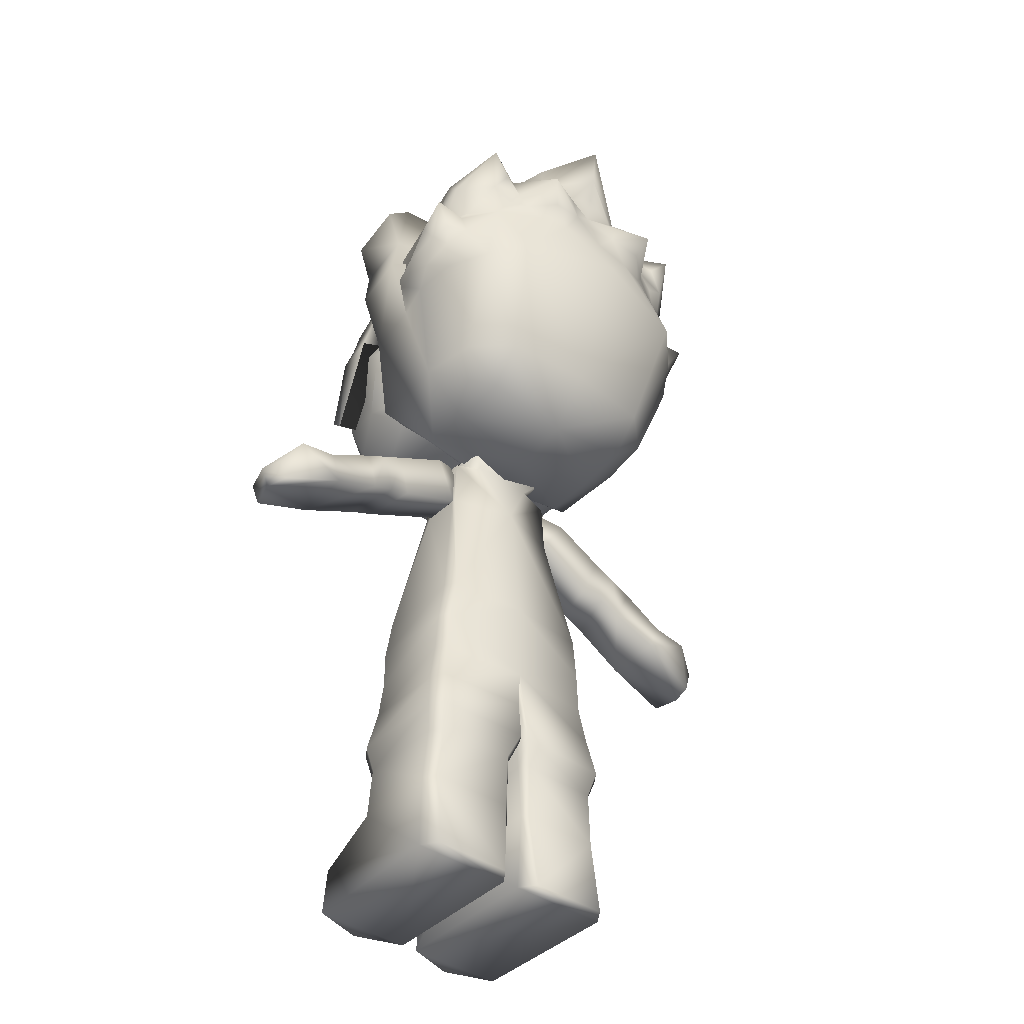
<metadata>
{"format":"obj","ext":"obj","renderer":"f3d","projection":"perspective","resolution":1024,"background":"white","views":[{"elev":-40.9,"azim":140.0,"up":"+Y"}]}
</metadata>
<code>
v 0.0881 0.5916 0.03828
v 0.0881 0.5915 0.1372
v 0 0.5743 0.03511
v 0 0.5743 0.1349
v -0.0881 0.5915 0.1372
v -0.09351 0.6125 0.1676
v -0.1201 0.6158 0.1402
v -0.101 0.6478 0.1723
v -0.1359 0.6478 0.1441
v -0.1474 0.7608 0.1454
v -0.1408 0.6489 0.1015
v -0.1639 0.7022 0.05896
v -0.155 0.6546 0.07623
v -0.1401 0.6419 0.05804
v -0.1201 0.6158 0.05861
v 0.09351 0.6125 0.1676
v 0.1201 0.6158 0.1402
v 0.101 0.6478 0.1723
v 0 0.6478 0.1874
v 0.109 0.7895 0.1732
v 0 0.7895 0.1807
v 0.1042 0.8162 0.173
v 0 0.8162 0.1786
v 0 0.8593 0.1651
v -0.1042 0.8162 0.173
v -0.1011 0.8598 0.1572
v -0.1347 0.8162 0.1441
v 0.04076 0.885 0.1491
v 0.1011 0.8598 0.1572
v 0.1347 0.8162 0.1441
v 0.1474 0.7608 0.1454
v 0.1359 0.6478 0.1441
v -0.109 0.7895 0.1732
v 0 0.6042 0.1731
v 0.1639 0.7022 0.05896
v 0.151 0.7186 0.02909
v 0.13 0.6419 0.05804
v 0.155 0.6546 0.07623
v 0.1383 0.6489 0.1015
v -0.04076 0.885 0.1491
v -0.07993 0.8832 0.139
v -0.1273 0.8611 0.1068
v -0.1483 0.8132 0.08292
v 0.07998 0.8832 0.139
v 0.1275 0.8611 0.1067
v 0.1483 0.8132 0.08292
v 0.1201 0.6158 0.05861
v -0.151 0.7186 0.02909
v -0.0881 0.5916 0.03828
v -0.1725 0.7133 -0.00784
v -0.1776 0.7252 -0.0417
v -0.1438 0.6253 -0.01892
v -0.1731 0.7281 -0.09053
v -0.1342 0.6252 -0.08041
v -0.1455 0.7362 -0.1297
v -0.09397 0.6261 -0.117
v -0.1111 0.7482 -0.1645
v 0 0.6261 -0.1259
v 0 0.7645 -0.1874
v 0.1111 0.7482 -0.1645
v 0.07942 0.8302 -0.1501
v -0.09326 0.5869 -0.08266
v 0 0.5733 -0.08394
v 0.09397 0.6261 -0.117
v 0.1458 0.7362 -0.1297
v 0.1624 0.784 -0.1092
v 0.1653 0.8075 -0.103
v -0.1557 0.9696 0.06233
v -0.1537 0.8964 0.04221
v -0.1557 0.9516 0.1239
v -0.1537 0.8786 0.1028
v -0.1163 0.9491 0.1582
v -0.07686 0.8906 0.1319
v 0 0.9355 0.1509
v 0.07686 0.8906 0.1319
v 0.1163 0.9491 0.1582
v 0.1537 0.8786 0.1028
v 0.1557 0.9516 0.1239
v -0.1841 0.7364 -0.02582
v -0.1957 0.7605 -0.0438
v -0.186 0.7438 -0.06366
v -0.1906 0.7764 -0.07868
v -0.178 0.7628 -0.09175
v -0.1807 0.7876 -0.09604
v -0.1624 0.784 -0.1092
v -0.1653 0.8075 -0.103
v -0.1704 0.8227 -0.07618
v -0.1549 0.8257 -0.101
v -0.1279 0.8272 -0.1269
v 0.1027 0.9134 -0.06826
v 0.1434 0.9131 -0.1403
v 0.09745 0.9106 -0.118
v 0.1205 0.8883 -0.1352
v 0.1008 0.8703 -0.1348
v 0.138 0.8616 -0.1307
v 0.1146 0.8487 -0.1352
v 0.1279 0.8272 -0.1269
v -0.173 0.8171 -0.04635
v -0.1742 0.8402 -0.07137
v -0.1696 0.8633 -0.0964
v -0.138 0.8616 -0.1307
v -0.1146 0.8487 -0.1352
v -0.06788 0.9243 0.04788
v -0.06588 0.9478 -0.0513
v 0 0.9637 -0.04967
v 0 0.9977 -0.167
v 0.06588 0.9478 -0.0513
v 0.0571 0.9556 -0.1262
v 0 0.8887 -0.1477
v -0.03657 0.8851 -0.1611
v -0.03876 0.9078 -0.1454
v -0.07594 0.8816 -0.177
v -0.07022 0.898 -0.1519
v -0.05873 0.9176 -0.1329
v -0.1028 0.9134 -0.06826
v -0.09745 0.9106 -0.118
v -0.1434 0.9131 -0.1403
v -0.1205 0.8883 -0.1352
v -0.1008 0.8703 -0.1348
v 0.1725 0.7133 -0.00784
v 0.1841 0.7364 -0.02582
v 0.1631 0.7972 0.02827
v 0.1957 0.7605 -0.0438
v 0.173 0.8171 -0.04635
v 0.1986 0.7902 -0.07209
v 0.1983 0.8154 -0.1004
v -0.07446 0.9039 0.1355
v 0 0.9041 0.1508
v -0.1718 0.8112 0.0823
v -0.1735 0.8283 0.0251
v 0 0.9371 0.05018
v 0.06788 0.9243 0.04788
v 0.1138 0.8929 0.0394
v -0.1631 0.7972 0.02827
v -0.1546 0.8482 0.03195
v -0.1629 0.8921 -0.07362
v 0.1546 0.8482 0.03195
v 0.1629 0.8921 -0.07362
v 0.07594 0.8816 -0.177
v 0.07058 0.898 -0.1519
v 0.0595 0.9176 -0.1329
v 0.0261 0.9078 -0.1454
v 0.09326 0.8482 -0.1421
v 0.06563 0.8522 -0.1648
v 0.02881 0.8602 -0.1611
v 0.04811 0.8256 -0.1607
v -0.09326 0.5798 -0.02209
v 0 0.5628 -0.02209
v 0.09326 0.5798 -0.02209
v 0.1741 0.6971 0.04252
v 0.1719 0.7307 0.07812
v 0.1655 0.7307 0.1256
v 0.1557 0.6472 0.1425
v 0.1477 0.6729 0.1683
v 0.1807 0.7876 -0.09604
v 0.178 0.7628 -0.09175
v 0 0.8151 0.08092
v -0.1784 0.697 0.04252
v 0.1411 0.623 0.06805
v -0.1411 0.623 0.06805
v 0.1557 0.9696 0.06233
v 0.1537 0.8964 0.04221
v 0.1352 0.9769 0.04972
v 0 0.9057 0.00881
v 0 1 0.05166
v -0.09326 0.8482 -0.1421
v -0.06563 0.8522 -0.1648
v -0.07942 0.8302 -0.1501
v -0.04811 0.8256 -0.1607
v 0.1438 0.6253 -0.01892
v 0.1776 0.7252 -0.0417
v 0.1731 0.7281 -0.09053
v 0.186 0.7438 -0.06366
v 0 0.919 -0.1544
v 0 0.9512 -0.1611
v 0 0.823 -0.1673
v 0.00046 0.8597 -0.1571
v -0.02881 0.8602 -0.1611
v 0.09326 0.5869 -0.08266
v 0.1342 0.6252 -0.08041
v 0.1906 0.7764 -0.07868
v -0.09443 0.5799 0.03276
v 0.09443 0.5799 0.03276
v 0 0.5614 0.03189
v -0.1655 0.7307 0.1256
v -0.1557 0.6472 0.1425
v 0.009653 0.7823 -0.1668
v 0.1735 0.8283 0.0251
v -0.1983 0.8154 -0.1004
v -0.1986 0.7902 -0.07209
v -0.1352 0.9769 0.04972
v -0.04142 0.9617 0.1585
v 0.1742 0.8402 -0.07137
v 0.1696 0.8633 -0.0964
v 0.1549 0.8257 -0.101
v 0.08269 0.9189 -0.1079
v -0.08233 0.9189 -0.1079
v -0.0571 0.9556 -0.1262
v 0.04142 0.9617 0.1585
v 0 0.9746 0.1396
v -0.1138 0.8929 0.0394
v 0.1718 0.8112 0.0823
v 0.1704 0.8227 -0.07618
v 0.07446 0.9039 0.1355
v 0.03657 0.8851 -0.1611
v 5.1e-05 0.6548 0.0963
v -0.1719 0.7307 0.07812
v 5.1e-05 0.9356 0.1271
v -0.1477 0.6729 0.1683
v 0.04479 0.5073 0.0275
v 0.07155 0.5498 0.02888
v 0.06772 0.4966 0.02592
v 0.09428 0.5399 0.01897
v 0.135 0.4694 0.02398
v 0.1499 0.5116 0.01918
v 0.1745 0.4972 0.01698
v 0.1968 0.4849 0.01565
v 0.2448 0.4578 0.01601
v 0.2448 0.4625 0.04936
v -0.2335 0.4269 0.01663
v -0.2448 0.4578 0.01601
v -0.1824 0.4501 0.01994
v -0.1968 0.4849 0.01565
v -0.1745 0.4972 0.01698
v -0.1864 0.4954 0.04936
v -0.1499 0.5116 0.01918
v -0.1573 0.5124 0.04936
v -0.09428 0.5399 0.01897
v -0.09428 0.5447 0.04936
v -0.07155 0.5498 0.02888
v -0.07155 0.5498 0.06795
v -0.04484 0.5076 0.06356
v -0.06772 0.4977 0.06647
v -0.09428 0.5399 0.07224
v -0.1468 0.465 0.07536
v -0.1623 0.5048 0.07536
v -0.1722 0.4545 0.07597
v -0.1869 0.4903 0.07551
v -0.2448 0.4578 0.07995
v -0.2448 0.4625 0.04936
v -0.2972 0.3963 0.02393
v -0.3043 0.3963 0.04936
v -0.2335 0.4269 0.08133
v -0.2972 0.3963 0.07806
v -0.2853 0.4507 0.08547
v -0.3052 0.4214 0.07914
v -0.3128 0.4217 0.04936
v 0.1824 0.4501 0.01994
v 0.1722 0.4545 0.07597
v 0.1589 0.46 0.02194
v 0.1468 0.465 0.07536
v 0.06772 0.4977 0.06647
v 0.04484 0.5076 0.06356
v 0.07155 0.5498 0.06795
v 0.09428 0.5399 0.07224
v 0.09428 0.5447 0.04936
v 0.1573 0.5124 0.04936
v 0.2335 0.4269 0.01663
v 0.2853 0.4507 0.01525
v 0.2972 0.3991 0.02393
v 0.3052 0.4198 0.0251
v 0.3128 0.4217 0.04936
v 0.2853 0.4555 0.04936
v -0.08652 0.3441 0.1088
v -0.06772 0.4962 0.0775
v -0.09346 0.3444 0.09865
v -0.06772 0.4961 0.07
v -0.09305 0.3447 0.005133
v -0.06772 0.4957 0.02791
v -0.08555 0.3449 -0.006206
v -0.06772 0.4956 0.02132
v 0.3043 0.4002 0.04936
v 0.2972 0.3991 0.07806
v 0.2335 0.4269 0.08133
v 0.2853 0.4507 0.08547
v 0.2448 0.4578 0.07995
v -0.2853 0.4507 0.01525
v -0.3052 0.4214 0.0251
v 0.1869 0.4903 0.07551
v 0.1864 0.4954 0.04936
v 0.1623 0.5048 0.07536
v 0.04122 0.5326 0.0489
v -0.06772 0.4966 0.02592
v -0.04479 0.5073 0.0275
v -0.04122 0.5328 0.0489
v 0.03197 0.5591 0.08087
v 0.04321 0.5592 0.06479
v 0.05143 0.5731 0.0894
v 0.04765 0.5733 0.009015
v 0.02354 0.6147 0.02929
v -0.04765 0.5733 0.009015
v -0.02354 0.6147 0.02929
v -0.03289 0.5594 0.01663
v -0.06507 0.5523 0.02209
v -0.04321 0.5592 0.06479
v -0.06507 0.5523 0.07505
v -0.03197 0.5591 0.08087
v 0 0.4962 0.1006
v -0.05138 0.5731 0.0894
v -0.02354 0.6147 0.07316
v -0.2853 0.4555 0.04936
v -0.1589 0.46 0.02194
v -0.135 0.4694 0.02398
v 0.03294 0.5594 0.01663
v 0 0.4962 0.00212
v 0.06507 0.5523 0.02357
v 0.06772 0.4956 0.0228
v 0.3052 0.4198 0.07914
v 0 0.344 0.122
v 0.08652 0.3441 0.1088
v 0.06772 0.4962 0.07587
v 0.06507 0.5523 0.07362
v 0.06772 0.4957 0.02791
v 0.06772 0.4961 0.07
v 0.08555 0.3449 -0.006206
v 0.09305 0.3447 0.005133
v 0.09346 0.3444 0.09865
v 0 0.345 -0.01458
v 0.02354 0.6147 0.07316
v 0.09188 0.2995 0.1107
v 0.09928 0.2998 0.101
v 0.09888 0.3002 0.006257
v -0.09928 0.2998 0.101
v -0.09888 0.3002 0.006257
v -0.09091 0.3004 -0.004776
v -0.09188 0.2995 0.1107
v 0 0.256 -0.01346
v 0.09091 0.3004 -0.004776
v -0.1058 0.1707 -0.01647
v -0.1154 0.1707 -0.002835
v -0.09964 0.2133 -0.008913
v -0.1076 0.2132 0.006767
v -0.1022 0.2556 0.006716
v -0.1076 0.213 0.09737
v -0.1022 0.2552 0.09712
v -0.09418 0.255 0.1066
v 0.09423 0.2559 -0.003397
v 0.1022 0.2556 0.006716
v 0.1076 0.2132 0.006767
v 0.1022 0.2552 0.09712
v 0.1076 0.213 0.09737
v 0.09418 0.255 0.1066
v 0.1057 0.1707 -0.01647
v 0.1154 0.1707 -0.002835
v 0.1154 0.1707 0.1043
v 0.007252 0.1707 0.1282
v 0.006435 0.2127 0.1182
v -0.001328 0.1707 0.1175
v 0.000664 0.2127 0.1142
v -0.0024 0.1707 -0.01065
v 0.000868 0.2134 -0.01085
v -0.09423 0.2559 -0.003397
v -0.1057 0.1707 0.119
v -0.007252 0.1707 0.1282
v -0.004647 0.1707 -0.02097
v -0.004188 0.2134 -0.01601
v 0.0024 0.1707 -0.01065
v -0.000817 0.2134 -0.01085
v -0.1154 0.1707 0.1043
v 0.09959 0.2133 -0.008913
v 0.004647 0.1707 -0.02097
v 0.004188 0.2134 -0.01601
v 0.1057 0.1707 0.119
v 0.09903 0.2128 0.1088
v -0.09908 0.2128 0.1088
v 0.001328 0.1707 0.1175
v -0.000664 0.2127 0.1142
v 0 0.2547 0.1176
v -0.006435 0.2127 0.1182
v -0.1062 0.001379 -0.0152
v -0.1179 0.001328 0.002018
v -0.1102 0.05189 0.1698
v -0.06093 0 0.1863
v -0.1144 0 0.1694
v -0.008989 0 0.1694
v -0.008887 0.001328 0.002018
v -0.02155 0.001379 -0.0152
v 0.1102 0.05189 0.1698
v 0.1124 0.08514 0.1012
v 0.1179 0.001328 0.002018
v 0.1141 0.08417 0.005542
v 0.1062 0.001379 -0.0152
v -0.01221 0.05189 0.1698
v -0.06052 0.06088 0.1849
v 0.1144 0 0.1694
v 0.06093 0 0.1863
v 0.06052 0.06088 0.1849
v 0.01221 0.05189 0.1698
v -0.01021 0.08514 0.1002
v -0.01338 0.08529 0.1119
v -0.01522 0.1434 0.1196
v -0.0597 0.08529 0.1212
v -0.09949 0.1434 0.1138
v -0.1032 0.08529 0.1105
v 0.104 0.08529 0.1105
v 0.09949 0.1434 0.1138
v 0.0597 0.08529 0.1212
v 0.01527 0.1434 0.1196
v 0.01338 0.08529 0.1119
v 0.02155 0.001379 -0.0152
v 0.008887 0.001328 0.002018
v 0.008989 0 0.1694
v -0.009448 0.08412 -0.003601
v -0.007405 0.1435 0.111
v -0.1115 0.08514 0.1012
v -0.108 0.1436 0.1008
v -0.1133 0.08417 0.005542
v 0.01021 0.08514 0.1002
v 0.007456 0.1435 0.111
v 0.009448 0.08412 -0.003601
v 0.01588 0.08391 -0.009526
v 0.1032 0.08391 -0.007942
v 0.1 0.1442 -0.008402
v 0.1083 0.1441 0.005593
v 0.1081 0.1436 0.1008
v -0.01471 0.1442 -0.01044
v -0.007201 0.1442 -0.001507
v -0.01593 0.08391 -0.009526
v -0.1024 0.08391 -0.007942
v -0.1001 0.1442 -0.008402
v -0.1085 0.1441 0.005593
v 0.007201 0.1442 -0.001507
v 0.01471 0.1442 -0.01044
g 503_t.obj/AnonymousMesh0
f 1 2 3
f 2 4 3
f 3 4 5
f 4 6 5
f 5 6 7
f 6 8 7
f 7 8 9
f 8 10 9
f 9 10 11
f 10 12 11
f 11 12 13
f 13 14 11
f 12 14 13
f 14 15 11
f 9 11 7
f 11 15 7
f 15 5 7
f 4 2 16
f 2 17 16
f 17 18 16
f 8 6 19
f 16 18 19
f 18 20 19
f 19 20 21
f 20 22 21
f 21 22 23
f 22 24 23
f 23 24 25
f 23 25 21
f 24 26 25
f 25 26 27
f 28 24 29
f 24 22 29
f 29 22 30
f 22 20 30
f 30 20 31
f 20 18 31
f 31 18 32
f 18 17 32
f 25 27 33
f 21 25 33
f 33 8 19
f 27 10 33
f 10 8 33
f 33 19 21
f 6 4 34
f 19 6 34
f 34 16 19
f 34 4 16
f 35 36 31
f 36 35 37
f 35 38 37
f 38 35 39
f 39 35 31
f 39 31 32
f 37 38 39
f 26 24 40
f 40 41 26
f 41 42 26
f 26 42 27
f 42 43 27
f 27 43 10
f 29 44 28
f 29 30 45
f 44 29 45
f 30 31 46
f 45 30 46
f 37 39 47
f 1 47 2
f 17 39 32
f 39 17 47
f 47 17 2
f 12 10 48
f 14 12 48
f 5 15 49
f 49 3 5
f 50 51 52
f 51 53 52
f 52 53 54
f 53 55 54
f 54 55 56
f 55 57 56
f 56 57 58
f 57 59 58
f 58 59 60
f 59 146 60
f 60 146 61
f 52 54 62
f 54 56 62
f 62 56 63
f 56 58 63
f 63 58 64
f 58 60 64
f 64 60 65
f 60 97 65
f 97 60 61
f 65 97 66
f 97 67 66
f 68 69 70
f 69 71 70
f 70 71 72
f 71 73 72
f 72 73 74
f 73 75 74
f 74 75 76
f 75 77 76
f 76 77 78
f 50 79 51
f 79 80 51
f 51 80 81
f 80 82 81
f 81 82 83
f 82 84 83
f 83 84 85
f 84 86 85
f 87 88 86
f 55 89 57
f 88 89 86
f 86 89 85
f 89 55 85
f 55 53 83
f 85 55 83
f 83 53 81
f 53 51 81
f 90 91 92
f 91 93 92
f 92 93 94
f 93 95 94
f 91 95 93
f 94 95 96
f 95 97 96
f 98 99 87
f 99 100 87
f 87 100 88
f 100 101 88
f 88 101 89
f 101 102 89
f 201 103 104
f 103 105 104
f 104 105 106
f 105 107 106
f 106 107 108
f 107 90 108
f 109 110 111
f 110 112 111
f 111 112 113
f 112 116 113
f 113 116 114
f 114 111 113
f 115 116 117
f 117 101 100
f 117 118 101
f 116 118 117
f 101 119 102
f 118 119 101
f 119 118 116
f 120 121 122
f 121 123 122
f 122 123 124
f 123 125 124
f 124 125 126
f 42 41 127
f 41 40 127
f 127 40 128
f 40 24 128
f 128 24 28
f 71 69 129
f 69 130 129
f 129 130 158
f 130 50 158
f 158 50 52
f 103 131 105
f 105 132 107
f 131 132 105
f 107 133 90
f 132 133 107
f 134 135 98
f 135 136 98
f 98 136 99
f 136 100 99
f 122 124 137
f 124 138 137
f 137 138 133
f 138 90 133
f 94 139 92
f 139 140 92
f 92 140 141
f 139 142 140
f 140 142 141
f 94 143 139
f 143 144 139
f 139 144 145
f 144 146 145
f 52 62 147
f 62 63 147
f 147 63 148
f 63 149 148
f 150 46 151
f 46 152 151
f 151 152 153
f 152 154 153
f 203 126 67
f 126 155 67
f 67 155 66
f 155 156 66
f 150 157 151
f 157 158 150
f 150 158 159
f 158 160 159
f 161 162 163
f 162 164 163
f 163 164 165
f 164 191 165
f 119 112 166
f 112 167 166
f 166 167 168
f 167 169 168
f 120 170 171
f 170 172 171
f 171 172 173
f 172 156 173
f 66 156 65
f 156 172 65
f 94 96 143
f 96 97 143
f 143 97 61
f 109 111 174
f 111 175 174
f 174 175 142
f 109 174 142
f 175 141 142
f 176 146 59
f 146 176 145
f 176 177 145
f 145 177 109
f 176 178 177
f 177 178 109
f 63 64 179
f 179 180 170
f 180 172 170
f 64 65 180
f 64 180 179
f 65 172 180
f 171 173 123
f 156 155 181
f 173 156 181
f 181 155 126
f 173 181 123
f 181 126 125
f 123 181 125
f 141 175 106
f 108 141 106
f 175 111 114
f 106 175 114
f 147 182 52
f 182 160 52
f 52 160 158
f 183 159 184
f 159 160 184
f 184 160 182
f 149 183 148
f 183 184 148
f 147 148 182
f 148 184 182
f 10 43 185
f 43 207 185
f 185 207 186
f 120 187 188
f 187 164 188
f 188 164 162
f 87 189 98
f 189 190 98
f 98 190 80
f 68 70 191
f 70 72 191
f 191 72 192
f 86 84 189
f 189 84 82
f 87 86 189
f 164 187 130
f 69 164 130
f 130 187 50
f 178 176 169
f 169 59 57
f 176 59 169
f 169 57 168
f 57 89 168
f 168 89 166
f 124 193 138
f 193 194 138
f 194 91 138
f 138 91 90
f 91 194 95
f 194 195 95
f 95 195 97
f 141 108 196
f 92 141 196
f 196 108 90
f 90 92 196
f 159 170 150
f 170 120 150
f 150 120 188
f 116 197 114
f 197 198 114
f 114 198 106
f 199 74 76
f 199 200 74
f 200 192 74
f 74 192 72
f 201 136 135
f 201 115 136
f 136 117 100
f 115 117 136
f 73 71 129
f 158 73 129
f 149 170 183
f 170 159 183
f 77 75 202
f 75 150 202
f 150 188 202
f 203 195 194
f 203 194 193
f 124 203 193
f 171 123 121
f 120 171 121
f 128 28 204
f 204 28 44
f 45 204 44
f 161 163 78
f 163 76 78
f 78 77 162
f 161 78 162
f 191 164 69
f 68 191 69
f 149 63 179
f 170 149 179
f 205 139 145
f 109 205 145
f 157 206 151
f 157 207 206
f 157 158 207
f 77 202 162
f 202 188 162
f 98 80 134
f 134 80 79
f 50 134 79
f 67 97 195
f 203 67 195
f 167 112 178
f 169 167 178
f 109 178 110
f 178 112 110
f 142 139 205
f 109 142 205
f 166 89 102
f 119 166 102
f 201 104 115
f 104 198 115
f 198 104 106
f 208 127 128
f 204 208 128
f 144 143 61
f 146 144 61
f 165 191 192
f 76 163 199
f 163 165 199
f 165 200 199
f 200 165 192
f 82 80 190
f 189 82 190
f 197 116 115
f 198 197 115
f 151 206 153
f 186 206 207
f 154 153 206
f 154 206 152
f 185 206 10
f 152 31 206
f 209 185 186
f 206 209 186
f 209 206 185
f 119 116 112
f 158 207 43
f 126 203 124
f 31 152 46
f 210 211 212
f 211 213 212
f 212 213 214
f 213 215 214
f 214 215 250
f 215 216 250
f 248 217 218
f 217 219 218
f 220 221 222
f 221 223 222
f 222 223 224
f 223 225 224
f 226 227 228
f 227 229 228
f 228 229 230
f 229 231 230
f 232 231 233
f 229 227 234
f 231 234 233
f 231 229 234
f 233 234 235
f 234 227 236
f 234 236 235
f 227 225 236
f 235 236 237
f 236 238 237
f 236 225 238
f 237 238 239
f 240 225 223
f 238 240 239
f 221 240 223
f 241 220 242
f 220 243 242
f 242 243 244
f 243 245 244
f 244 245 246
f 245 247 246
f 246 247 244
f 247 242 244
f 258 274 248
f 274 249 248
f 248 249 250
f 249 251 250
f 251 212 214
f 212 251 252
f 253 252 254
f 252 255 254
f 251 255 252
f 254 255 256
f 256 213 211
f 254 256 211
f 255 257 256
f 257 215 213
f 256 257 213
f 258 259 260
f 259 261 260
f 260 261 262
f 261 259 262
f 262 259 263
f 218 259 258
f 259 218 263
f 264 265 266
f 265 267 266
f 266 267 268
f 267 269 268
f 268 269 270
f 269 271 270
f 272 273 274
f 263 275 262
f 273 275 274
f 274 275 276
f 275 263 276
f 263 218 219
f 276 263 219
f 247 241 242
f 220 241 277
f 278 241 247
f 241 278 277
f 277 278 247
f 274 276 249
f 276 279 249
f 276 219 279
f 257 280 215
f 215 280 216
f 219 280 279
f 249 281 251
f 281 255 251
f 249 279 281
f 281 257 255
f 279 280 281
f 210 252 212
f 210 253 252
f 210 253 282
f 253 254 282
f 211 254 282
f 211 282 210
f 232 283 233
f 232 284 283
f 232 284 285
f 285 230 284
f 231 285 232
f 231 230 285
f 286 287 288
f 287 289 288
f 290 289 288
f 289 291 290
f 290 291 292
f 293 294 295
f 294 296 295
f 295 296 297
f 296 298 297
f 299 291 292
f 299 292 300
f 299 291 295
f 291 293 295
f 220 277 221
f 277 301 221
f 277 247 301
f 247 245 301
f 221 301 240
f 301 245 240
f 245 243 239
f 240 245 239
f 298 286 297
f 286 288 297
f 297 288 299
f 288 300 299
f 235 237 302
f 303 235 302
f 293 304 305
f 304 306 305
f 305 306 307
f 243 237 239
f 222 237 243
f 220 222 243
f 308 275 273
f 273 262 308
f 262 275 308
f 309 310 298
f 310 311 298
f 298 311 312
f 296 265 298
f 298 264 309
f 265 264 298
f 272 274 258
f 260 272 258
f 260 262 272
f 262 273 272
f 283 228 230
f 230 283 284
f 303 226 228
f 283 303 228
f 303 302 226
f 307 306 313
f 306 314 313
f 287 312 306
f 304 287 306
f 311 314 306
f 312 311 306
f 296 294 265
f 294 267 265
f 269 267 294
f 271 269 294
f 233 235 283
f 235 303 283
f 293 305 294
f 305 271 294
f 287 286 312
f 286 298 312
f 293 291 304
f 304 291 289
f 287 304 289
f 307 313 315
f 313 316 315
f 310 317 311
f 313 314 316
f 317 314 311
f 314 317 316
f 271 305 270
f 305 318 270
f 307 315 305
f 315 318 305
f 258 248 218
f 295 297 299
f 290 288 319
f 300 288 319
f 250 216 248
f 216 217 248
f 224 225 226
f 225 227 226
f 225 240 238
f 250 251 214
f 280 219 217
f 280 217 216
f 280 257 281
f 302 237 222
f 302 222 224
f 302 224 226
f 310 320 317
f 317 321 316
f 316 322 328
f 266 268 323
f 268 324 323
f 268 270 324
f 270 325 324
f 264 326 309
f 309 368 320
f 270 318 325
f 318 327 325
f 315 328 318
f 315 316 328
f 310 309 320
f 320 321 317
f 321 322 316
f 326 368 309
f 328 327 318
f 329 330 331
f 330 332 331
f 324 325 333
f 333 334 335
f 324 333 335
f 323 324 335
f 335 336 323
f 323 326 266
f 336 326 323
f 326 264 266
f 322 337 328
f 337 322 338
f 337 338 339
f 321 340 322
f 322 340 338
f 338 340 341
f 340 321 342
f 342 321 320
f 343 360 344
f 344 339 345
f 345 341 363
f 346 347 348
f 348 349 350
f 350 351 361
f 325 352 333
f 333 352 331
f 353 354 365
f 354 369 365
f 336 368 326
f 325 327 352
f 355 329 356
f 329 331 356
f 357 355 358
f 355 356 358
f 359 332 330
f 353 334 359
f 337 327 328
f 337 360 327
f 361 362 343
f 363 364 346
f 336 334 365
f 366 367 354
f 331 332 333
f 332 334 333
f 334 336 335
f 339 338 341
f 341 340 342
f 360 337 339
f 360 339 344
f 339 341 345
f 365 369 336
f 327 331 352
f 334 332 359
f 360 362 327
f 334 353 365
f 341 364 363
f 364 341 342
f 368 342 320
f 327 368 358
f 368 367 358
f 368 351 349
f 368 327 351
f 327 362 351
f 364 347 346
f 368 347 342
f 368 369 367
f 347 349 348
f 349 351 350
f 369 368 336
f 356 331 327
f 362 360 343
f 358 367 357
f 367 366 357
f 358 356 327
f 347 368 349
f 351 362 361
f 347 364 342
f 367 369 354
f 370 371 407
f 371 372 405
f 405 372 394
f 373 374 375
f 374 371 375
f 375 371 376
f 371 370 376
f 376 370 377
f 395 378 379
f 378 380 379
f 379 380 381
f 380 382 381
f 375 383 373
f 383 384 373
f 373 384 372
f 384 394 372
f 385 378 386
f 378 387 386
f 386 387 388
f 387 399 388
f 390 383 389
f 383 375 389
f 389 375 376
f 390 391 392
f 392 393 394
f 395 396 397
f 397 398 399
f 400 382 401
f 382 380 401
f 401 380 402
f 389 403 404
f 389 404 391
f 390 389 391
f 405 406 407
f 399 408 388
f 408 402 388
f 378 395 387
f 395 397 387
f 397 399 387
f 402 380 385
f 386 402 385
f 379 381 415
f 379 415 396
f 395 379 396
f 370 419 377
f 408 409 410
f 383 390 384
f 392 394 384
f 390 392 384
f 402 408 401
f 400 401 411
f 408 410 401
f 401 410 411
f 374 372 371
f 402 386 388
f 385 380 378
f 374 373 372
f 407 371 405
f 391 393 392
f 396 398 397
f 419 370 407
f 381 382 412
f 413 343 414
f 343 344 414
f 414 344 415
f 344 345 415
f 416 355 417
f 355 357 417
f 417 357 366
f 418 416 403
f 403 417 404
f 416 417 403
f 412 413 381
f 381 414 415
f 413 414 381
f 418 419 416
f 419 420 416
f 419 407 420
f 407 421 420
f 406 421 407
f 406 405 394
f 393 406 394
f 354 353 391
f 353 393 391
f 417 366 404
f 404 366 354
f 391 404 354
f 359 330 406
f 330 421 406
f 416 420 355
f 420 329 355
f 421 330 329
f 420 421 329
f 406 393 353
f 359 406 353
f 403 389 376
f 403 376 377
f 418 403 377
f 409 408 399
f 398 409 399
f 419 418 377
f 409 422 410
f 411 412 400
f 412 382 400
f 413 412 423
f 412 411 423
f 410 422 423
f 411 410 423
f 423 422 361
f 422 350 361
f 423 361 413
f 361 343 413
f 350 422 348
f 422 409 348
f 345 363 415
f 363 396 415
f 398 396 363
f 346 398 363
f 348 409 398
f 346 348 398

</code>
